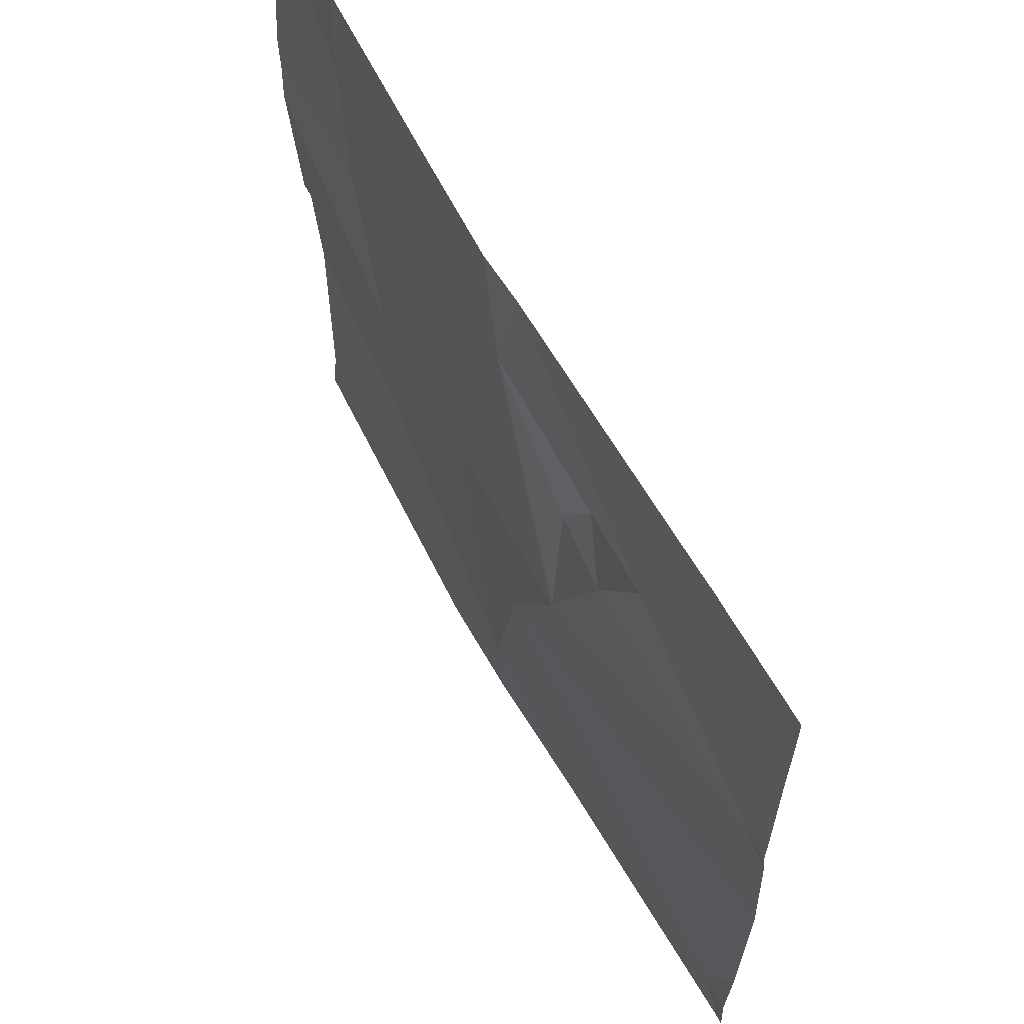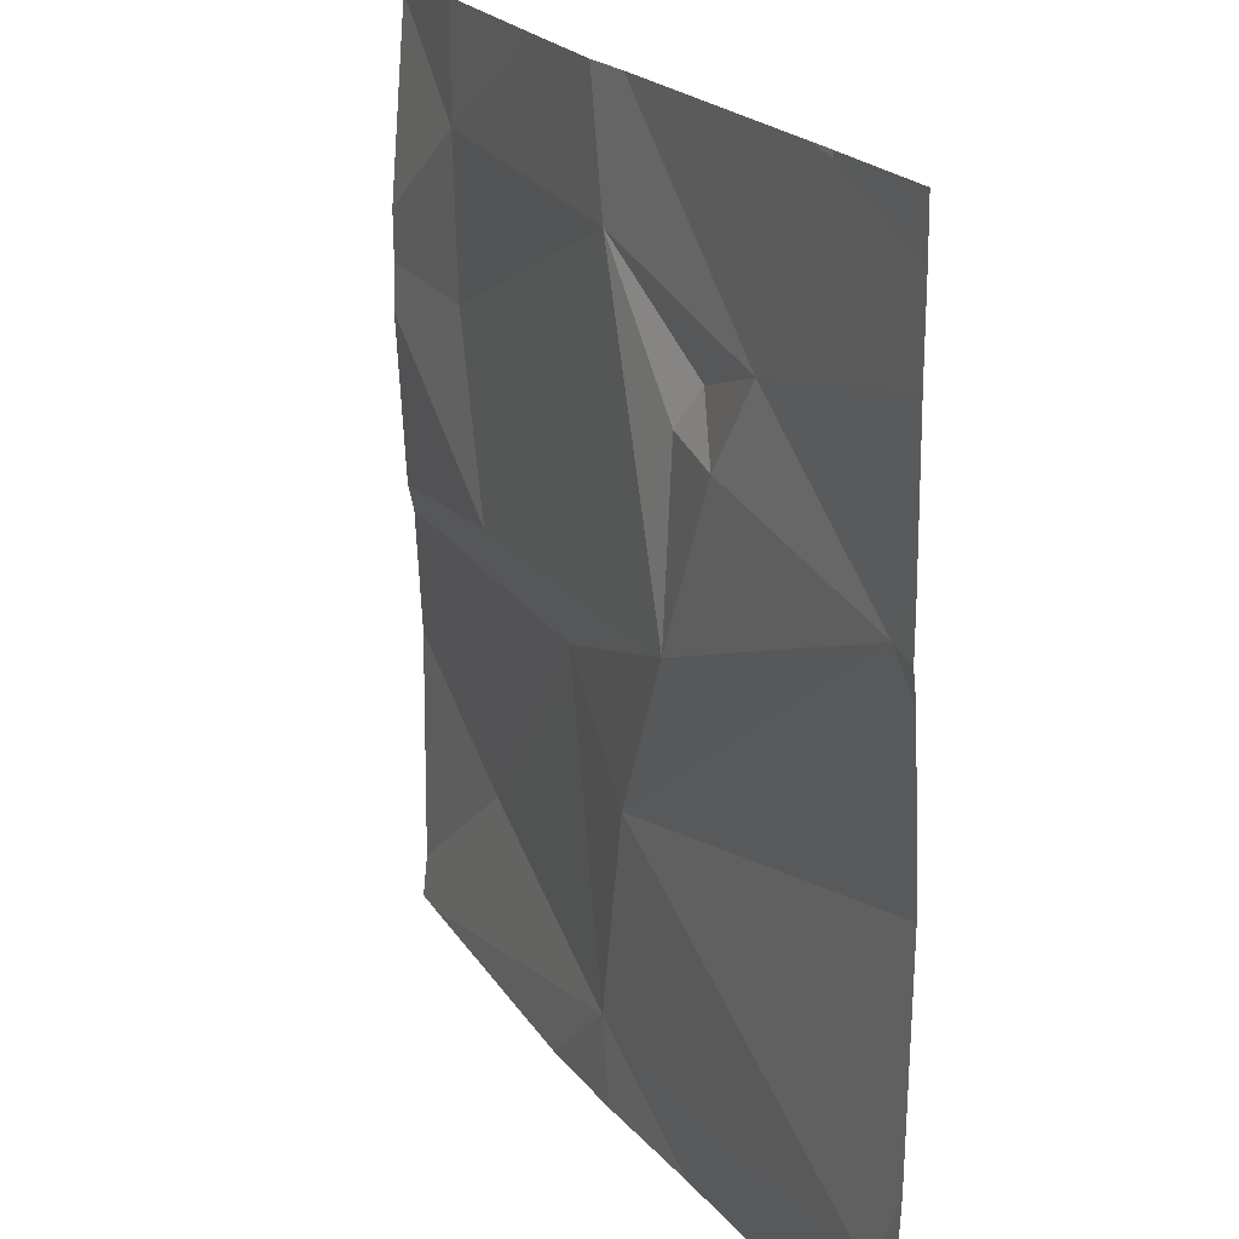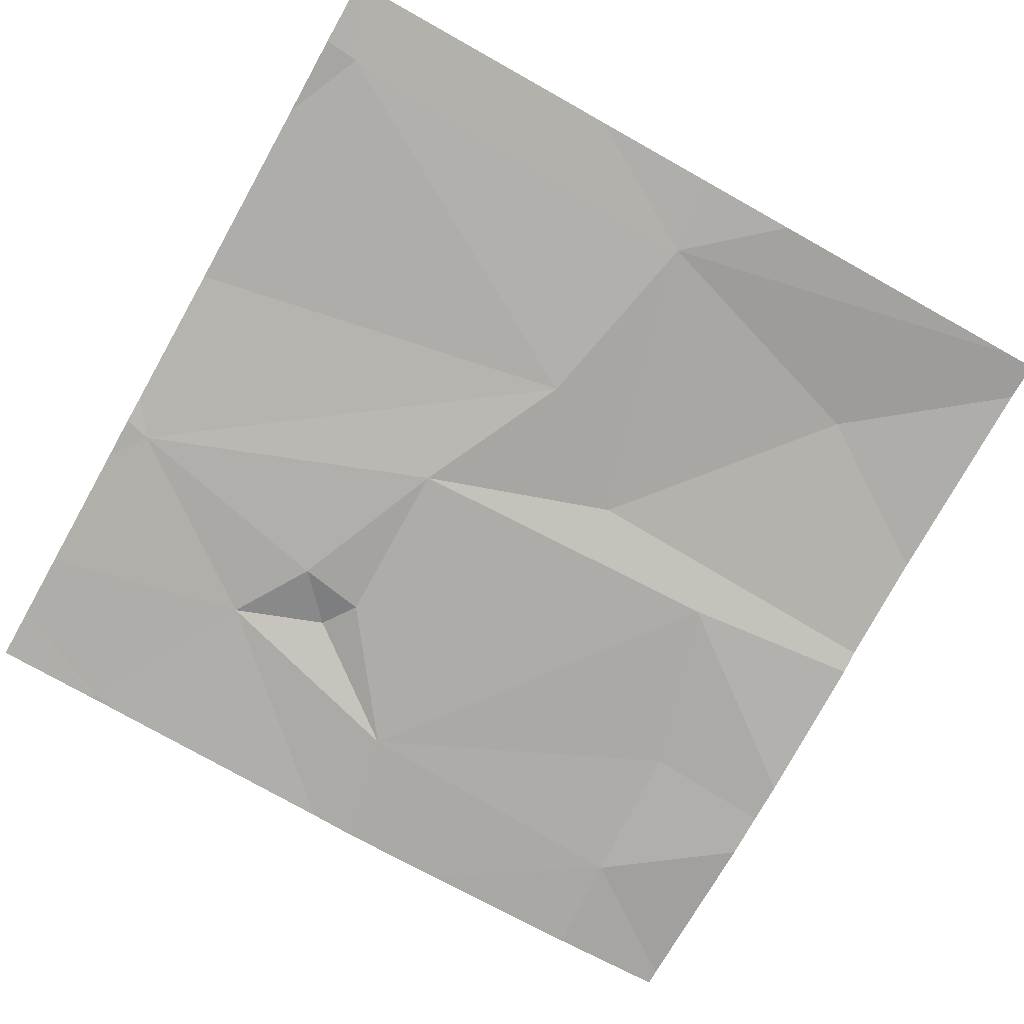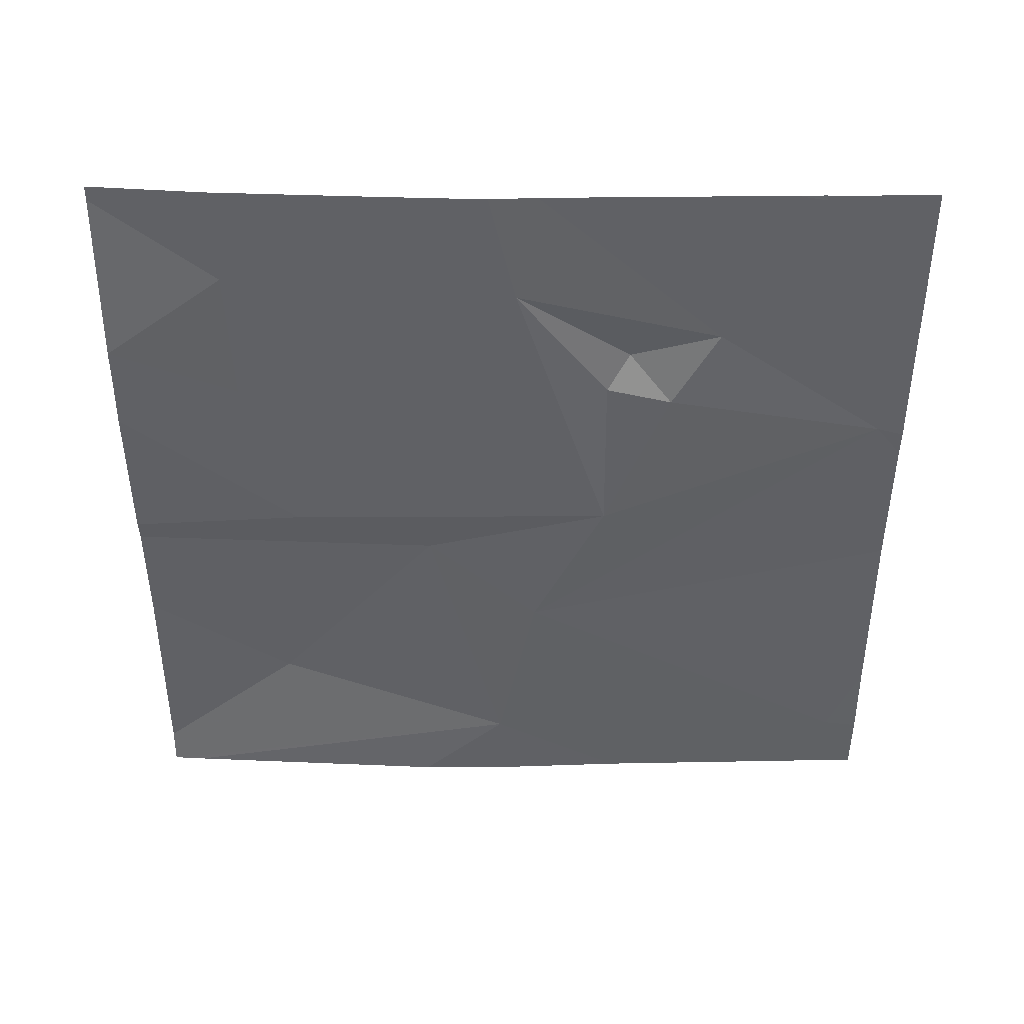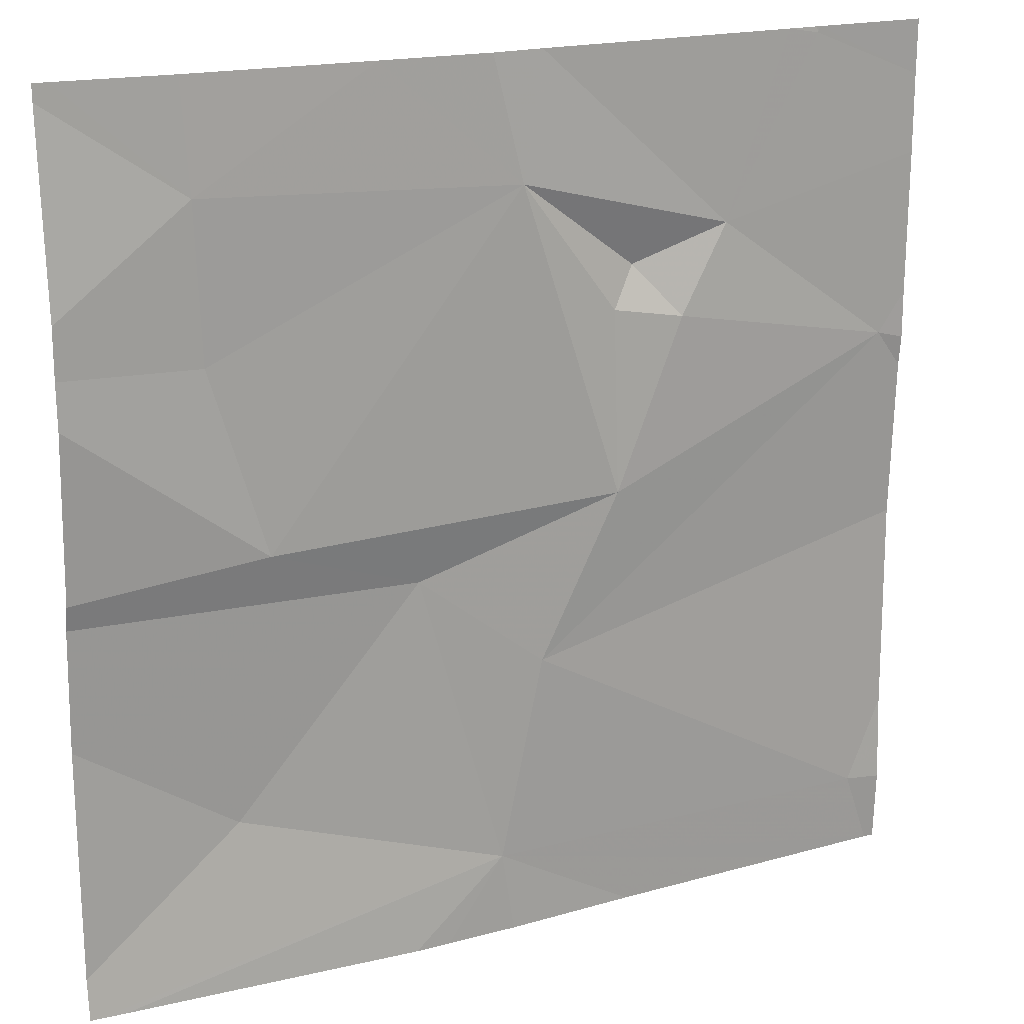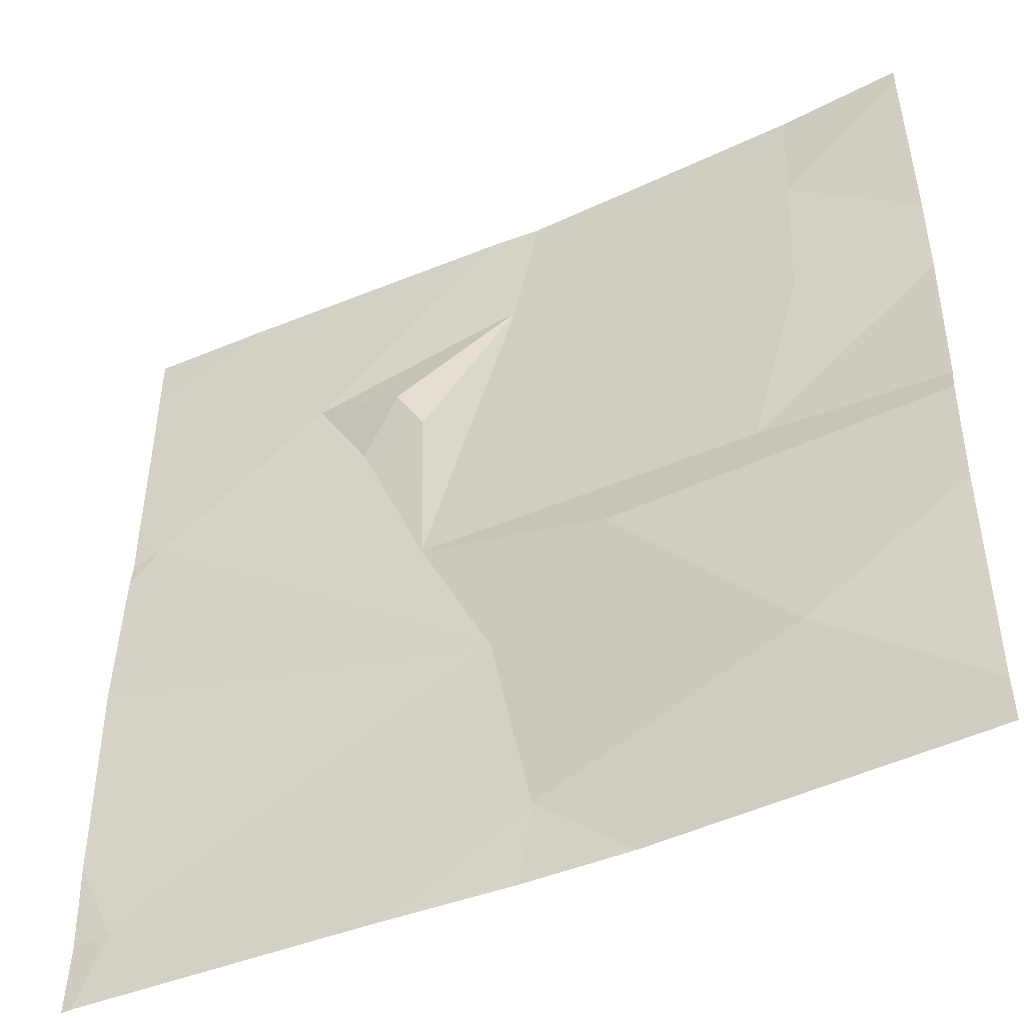
<metadata>
{"format":"obj","ext":"obj","renderer":"f3d","projection":"perspective","resolution":1024,"background":"white","views":[{"elev":64.2,"azim":-119.4,"up":"+Y"},{"elev":21.3,"azim":-116.4,"up":"+Y"},{"elev":-77.3,"azim":-29.2,"up":"+Z"},{"elev":-48.0,"azim":-180.0,"up":"+Z"},{"elev":19.0,"azim":153.2,"up":"+Y"},{"elev":-46.2,"azim":25.9,"up":"+Y"}]}
</metadata>
<code>
v -73.86 239.8 494
v -74.06 239.6 494
v -73.14 239.8 494
v -73.81 239.7 494
v -73.73 239.5 494
v -73.47 240 494
v -73.14 239.7 494
v -73.97 240 494
v -74.05 239.1 494
v -73.14 240 494
v -73.14 239.5 494
v -73.65 239.3 494
v -73.51 239.4 494
v -73.65 240 494
v -73.28 240 494
v -73.6 239.1 494
v -73.15 239 494
v -74.08 239 494
v -73.35 239.5 494
v -73.62 239.9 494
v -73.76 239.8 494
v -73.28 239.9 494
v -73.18 239 494
v -73.29 239.7 494
v -73.73 239.7 494
v -73.97 240 494
v -73.5 239 494
v -73.31 239.2 494.1
v -74.1 239.7 494
v -74.1 239.8 494
v -74.1 239.6 494
v -74.1 239.9 494
v -74.1 239.1 494
v -74.1 239.2 494
v -73.97 240 494
v -74.1 239.4 494
v -74.1 239.6 494
v -73.16 240 494
v -73.93 240 494
v -73.59 240 494
v -73.14 239.7 494
v -73.14 239.1 494
v -73.14 239.3 494.1
v -73.14 239.5 494
v -73.54 239 494
v -73.76 239 494
v -73.62 239 494
v -74.1 239 494
v -73.97 239 494
v -73.14 239 494
v -74.09 240 494
v -74.1 240 494
v -73.14 240 494
f 29 1 30
f 5 4 2
f 40 20 6
f 30 8 32
f 42 28 17
f 12 5 2
f 34 12 36
f 41 24 7
f 36 2 37
f 5 12 13
f 12 9 16
f 46 16 49
f 20 1 21
f 1 2 4
f 13 19 5
f 45 16 47
f 24 22 20
f 39 1 14
f 21 25 20
f 4 25 21
f 14 20 40
f 14 1 20
f 24 20 19
f 16 9 18
f 13 12 16
f 24 19 7
f 17 16 23
f 19 20 5
f 15 22 38
f 13 28 43
f 3 24 41
f 25 5 20
f 4 5 25
f 20 22 6
f 21 1 4
f 22 10 38
f 11 13 44
f 16 28 13
f 29 2 1
f 27 16 45
f 6 22 15
f 30 1 8
f 31 2 29
f 39 8 1
f 32 8 35
f 3 22 24
f 33 9 34
f 23 16 27
f 10 22 3
f 34 9 12
f 18 33 48
f 26 8 39
f 7 19 11
f 36 12 2
f 37 2 31
f 11 19 13
f 17 28 16
f 38 10 53
f 43 28 42
f 44 13 43
f 18 9 33
f 47 16 46
f 35 8 26
f 49 16 18
f 50 42 17
f 51 32 35
f 52 32 51

</code>
